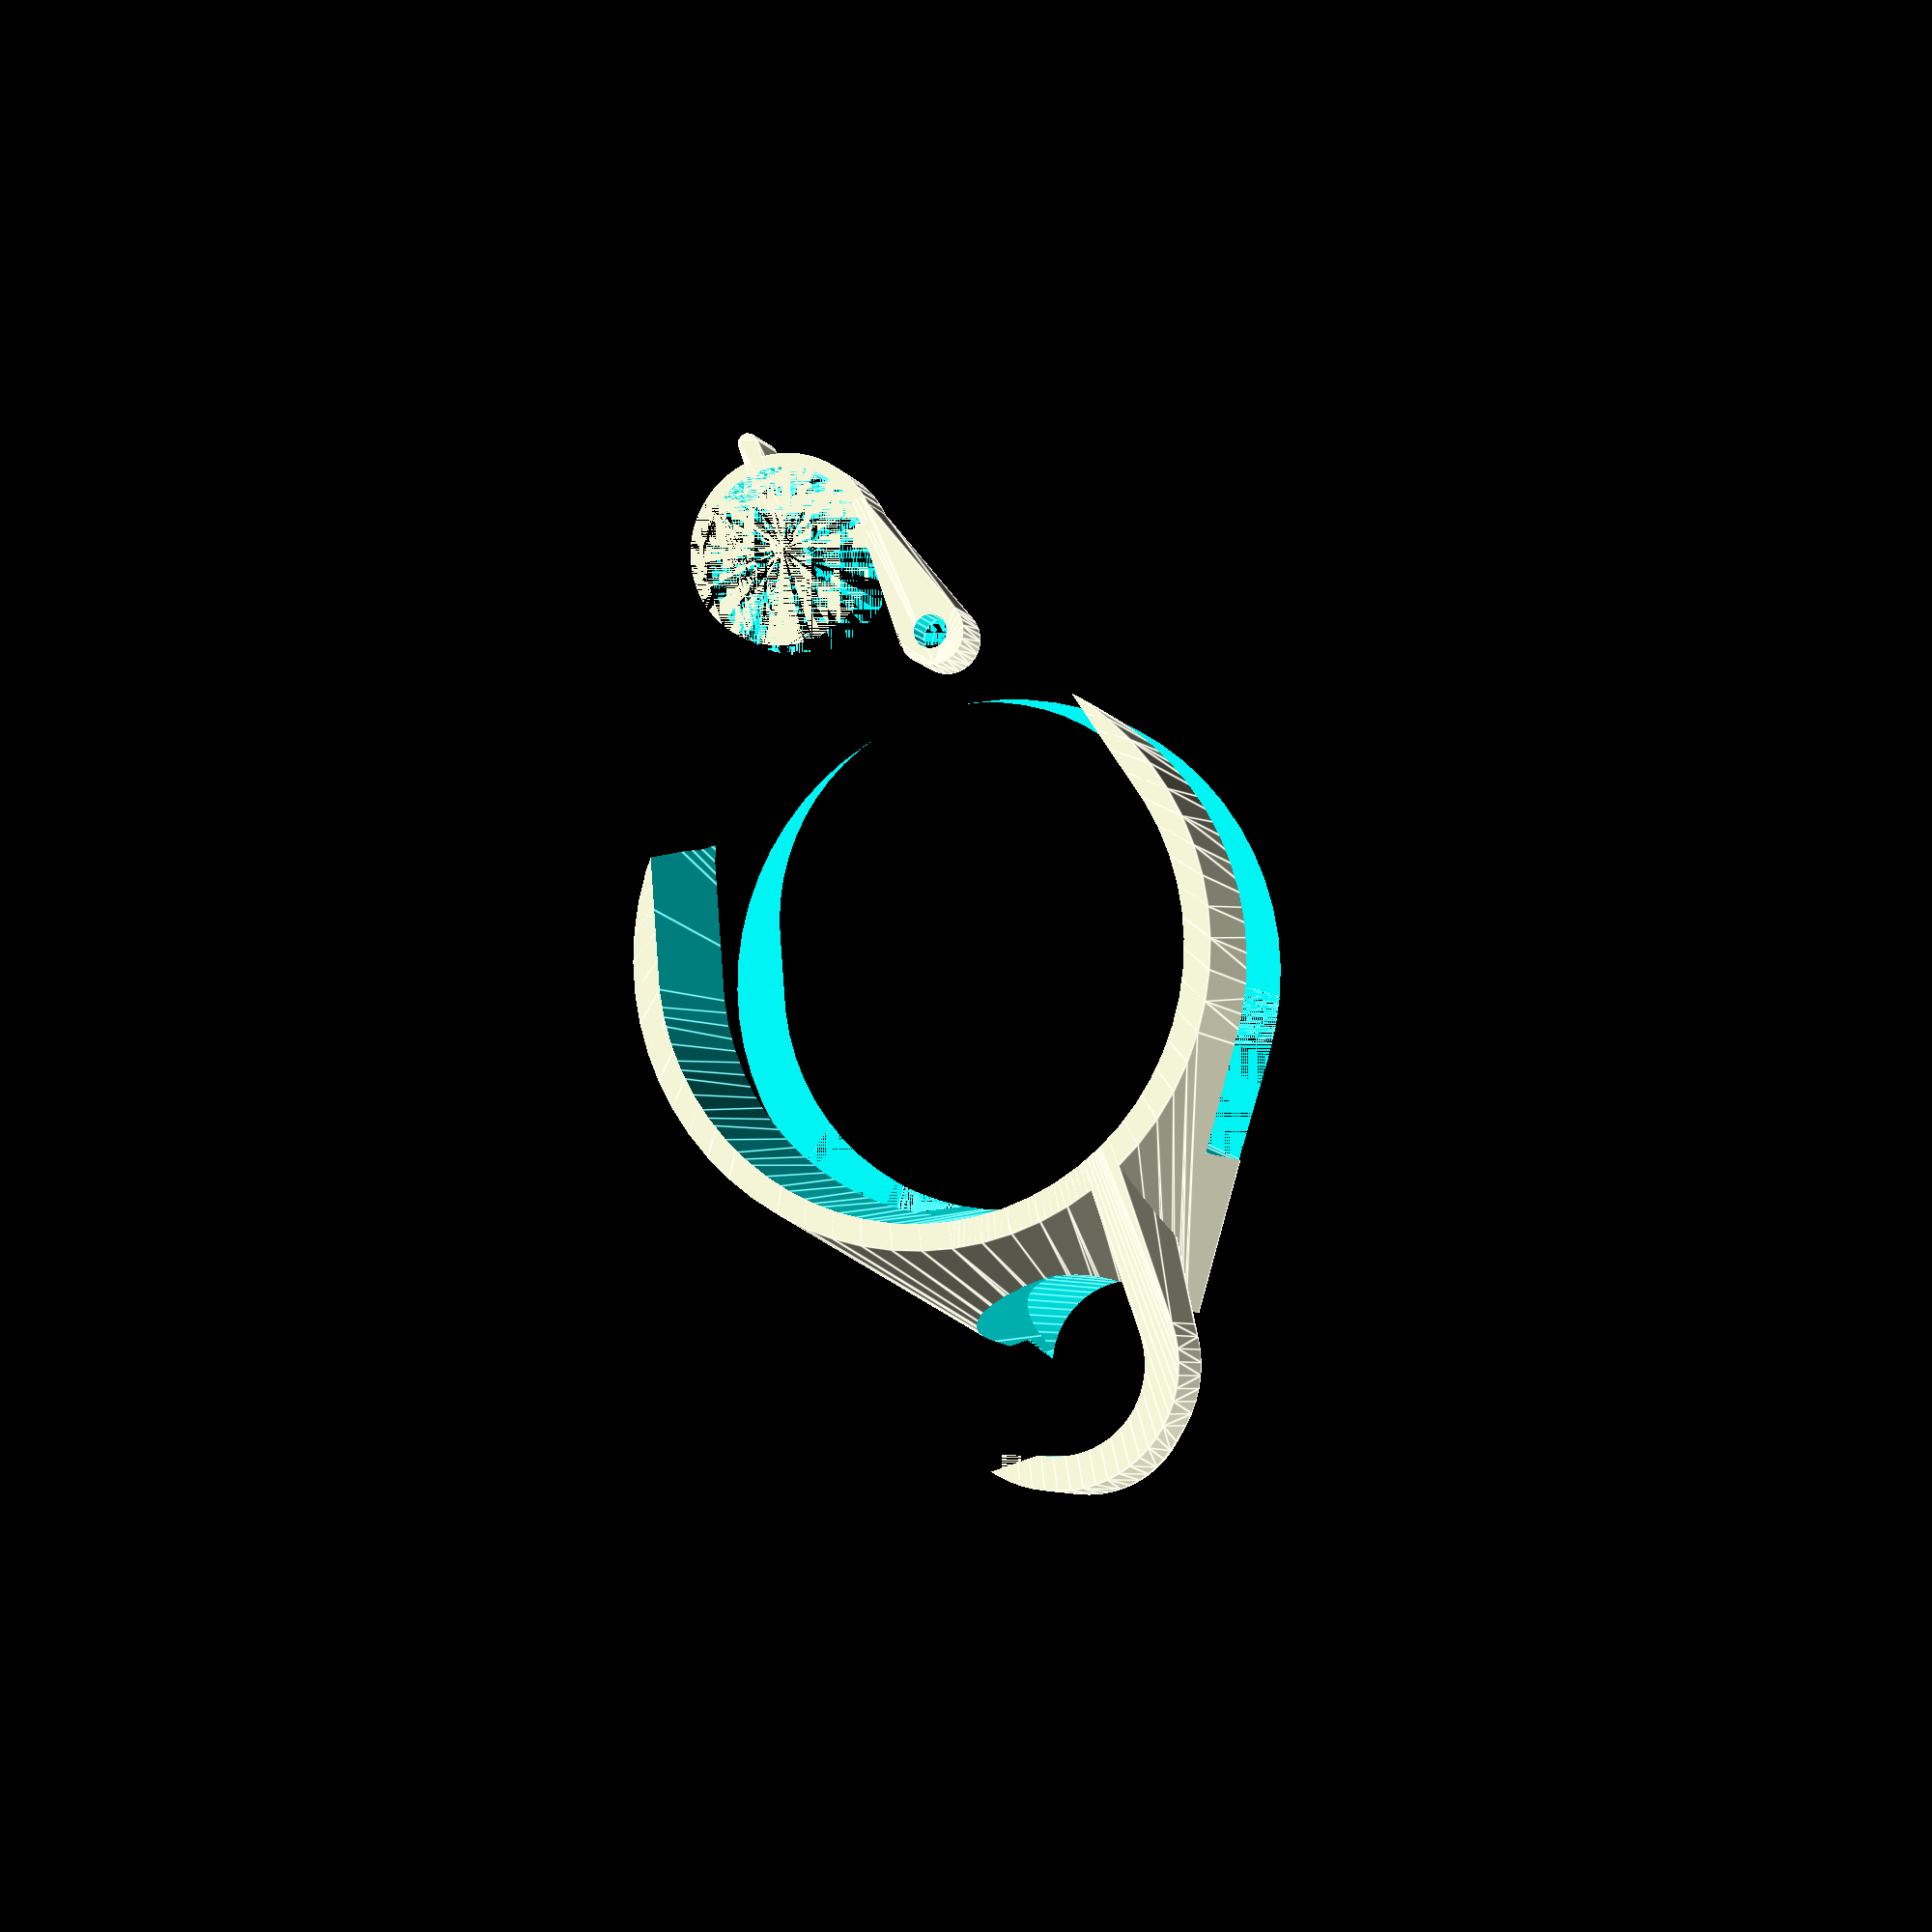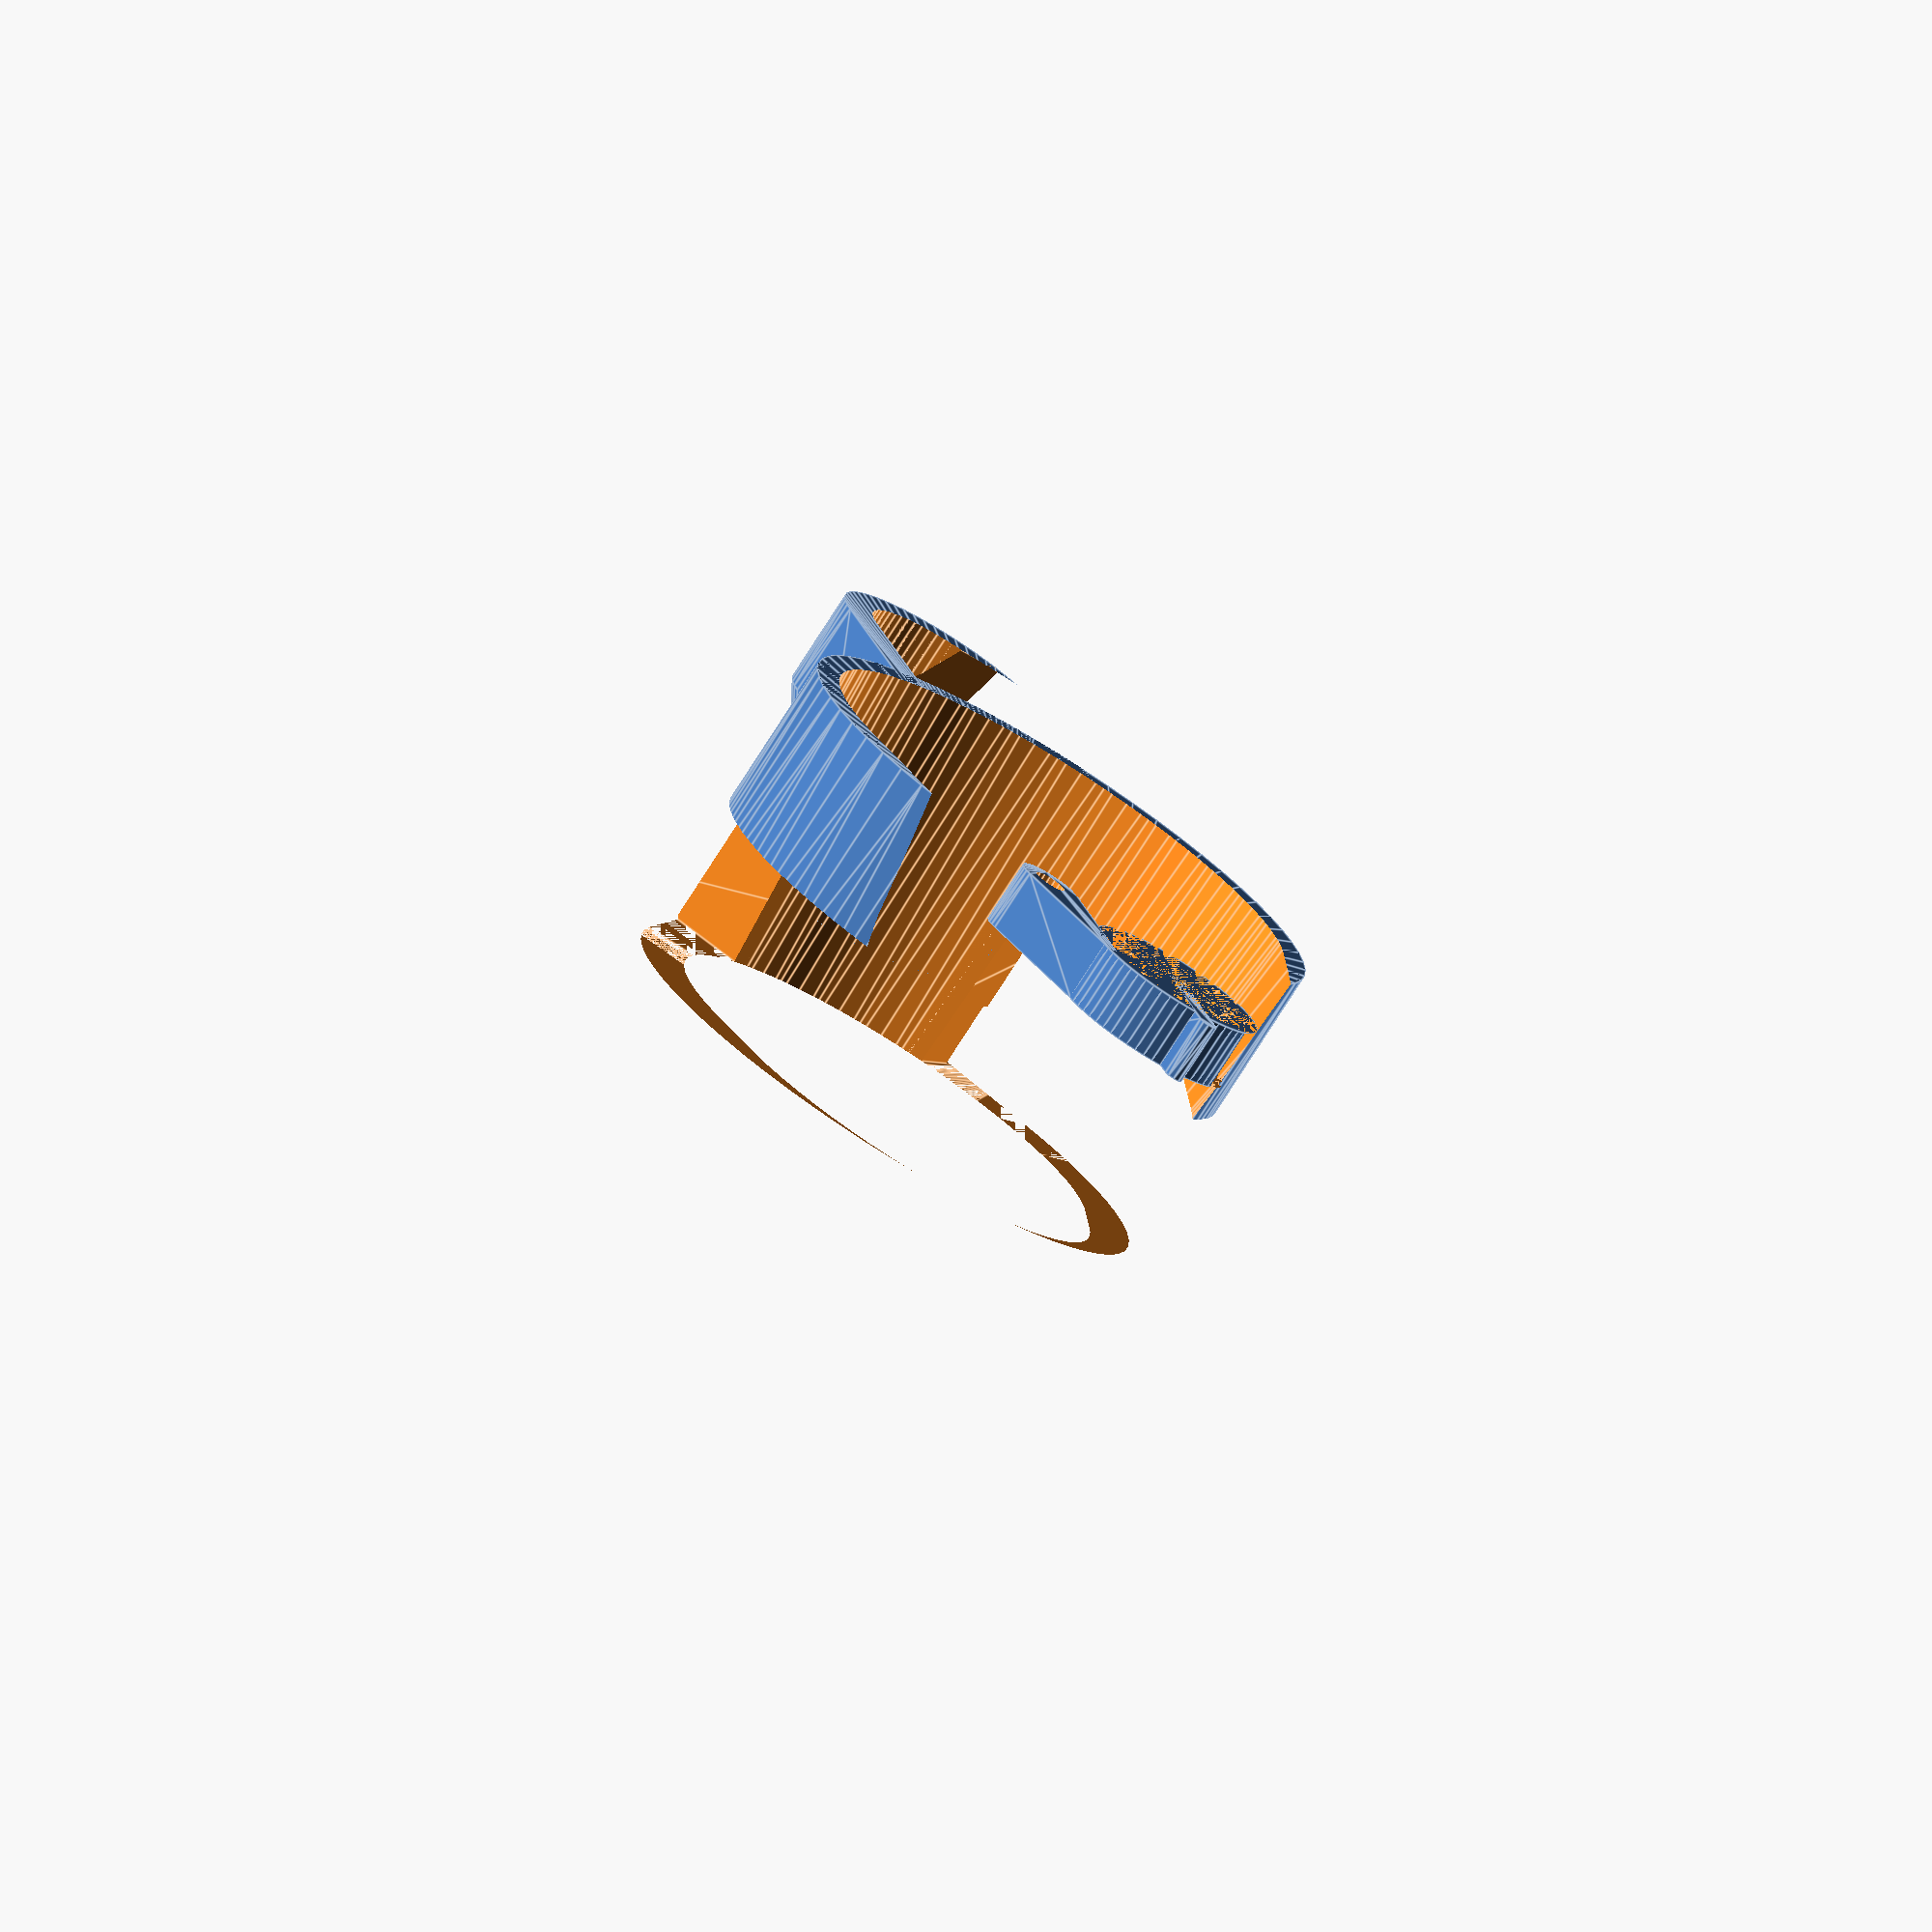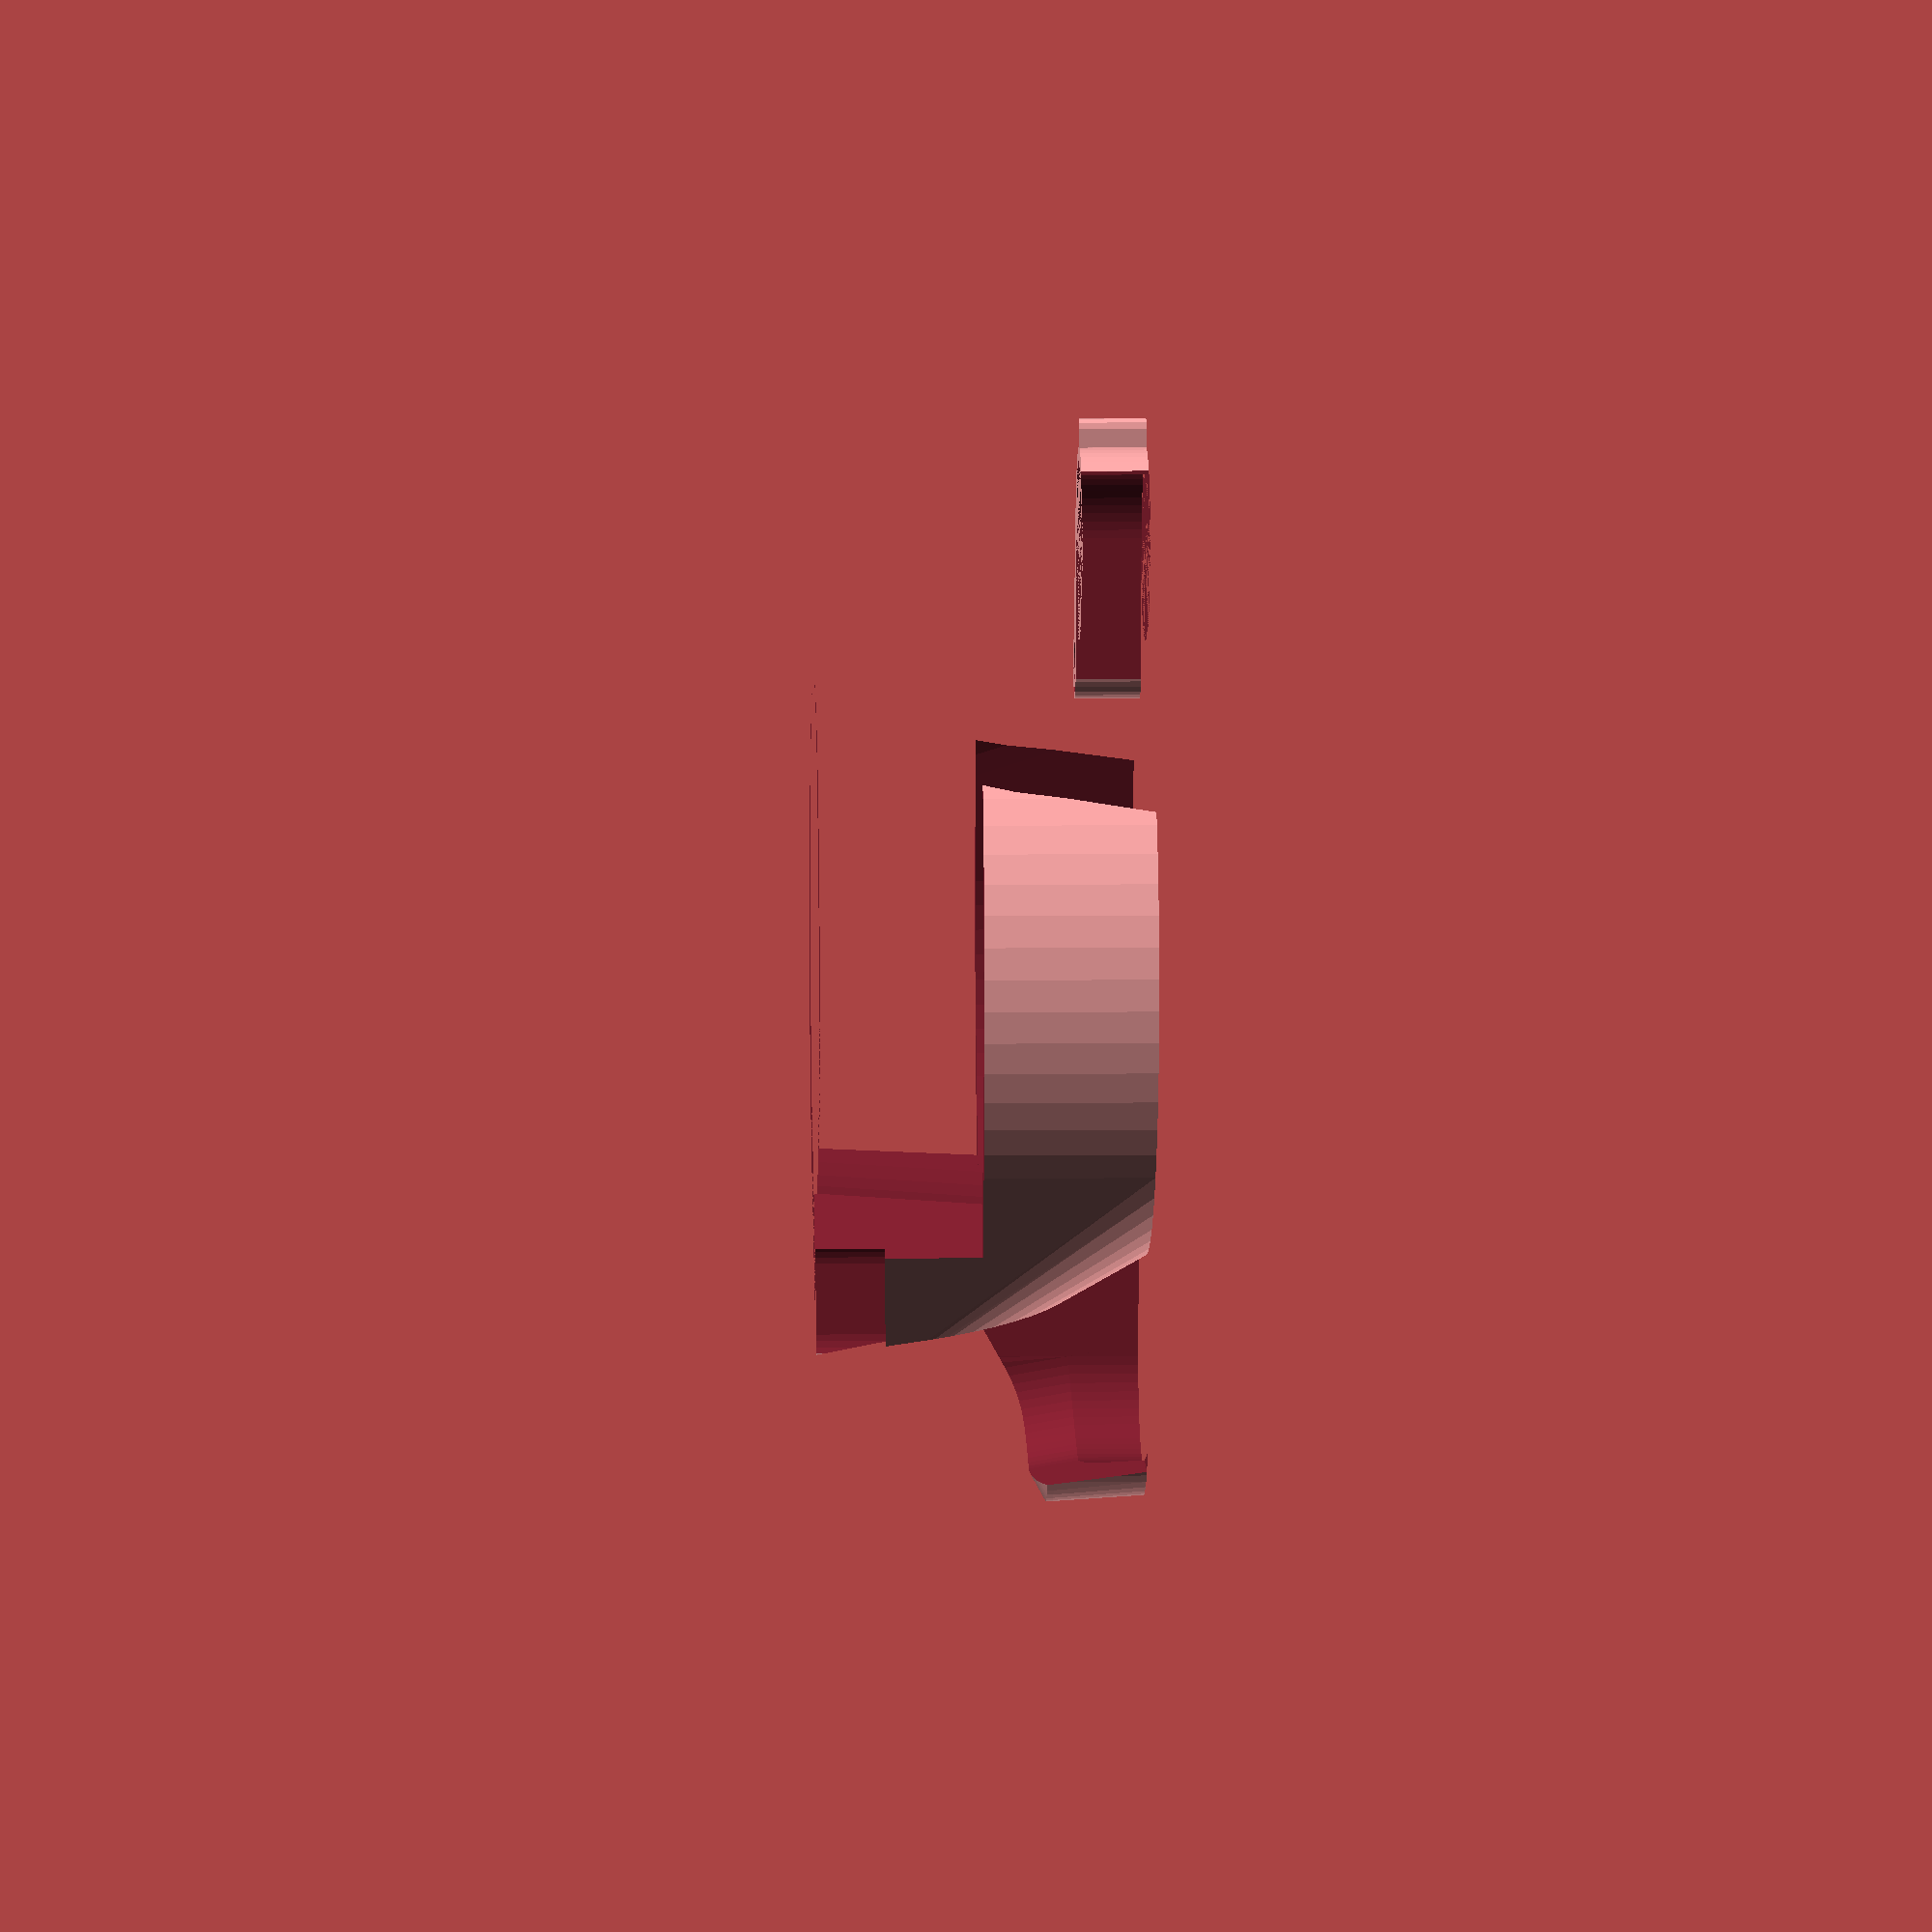
<openscad>
$fs = 1;
$fa = 6;
bottleD = 65;
glassDBottom = 60;
glassDTop = 88;
glassH = 135+13;
standD = 24 + 2.5;
holderHeight = 50;
wallThickness = 2.5;
gap = 2;
x=[65, 41, 24];

module glass(inflate = 0) {
	cylinder(d1 = glassDBottom+inflate, d2 = glassDTop+inflate, h=glassH, center=false);
}

module bottle(inflate = 0) {
	cylinder(d = bottleD+inflate, h=glassH, center=false);
}

module moveToStand() {
    translate([0,20+glassDTop/2,0]) children();
}

module stand() {
	moveToStand() translate([0,0,-100 + holderHeight + 25 - 10]) cylinder(d=standD, h=200, center=true);
	moveToStand() translate([0,0,50+ holderHeight + 25 - 10]) cylinder(d=17.5 + 3, h=100, center=true);
}
module limitZ(plus = 0) {
    intersection() {
        cylinder(r=100, h=holderHeight + plus, center=false);
        children();
    }
}
module rotStand() {
    translate([0, 5, 5]) rotate([10, 0, 0]) stand();
}
module standGap() {
    hull() {
        limitZ() {
            rotStand();
            translate([50, 0, 0]) rotStand();
        }
    }
}
module standClamp() {
    limitZ()
        hull() {
            moveToStand() rotate([30,0,0]) cylinder(d=standD-10, h=10, center=false);
            cylinder(d=glassDTop, h=holderHeight, center=false);
        }
    difference() {
        hull() {
            translate([0, 0, holderHeight - 15]) {
                moveToStand() {
                    cylinder(d=standD + 10, h=15, center=false);
                    translate([0, 4, 0]) cylinder(d=standD + 4, h=1, center=false);
                }
            }
            cylinder(d=standD + 10, h=holderHeight, center=false);

        }
        hull() {
            stand();
            translate([40, -15, 0]) stand();
            translate([0, -50, 0]) stand();
            translate([40, -50, 0]) stand();
        }
        //standGap();
        //translate([(holderHeight)*2 - (standD)/2, 0, 0]) moveToStand() cylinder(r1=(holderHeight)*2, r2=(holderHeight * 1.5), h=(holderHeight), center=false);
    }
}
module glassBottle() {
    translate([0, 0, -35]) {
        glass(gap);
        bottle(gap);
    }
}
module holder() {
	difference() {
		standClamp();
		translate([0, 0, 25]) stand();
        standGap();
        rotStand();
        *translate([0, 0, holderHeight/2]) rotate([0, 90, 0]) cylinder(d=holderHeight/1.5, $fn=4, h=200, center=true);
        hull() {
            glassBottle();
            translate([0, -40, 130]) glassBottle();
        }
        clampAxis();
        moveToClampOrigin() hull() {
            cylinder(h=10.5, d=11, center=false);
            translate([0, 10, 0]) cylinder(h=10.5, d=11, center=false);
            translate([20, 0, 0]) cylinder(h=10.5, d=11, center=false);
        }
	}
}
module bolt() {
    cylinder(d=7.7, h=5, center=false);
    cylinder(d=5.1, h=11, center=false);
    cylinder(d=4.1, h=36, center=false);
}
module moveToClampOrigin() {
    translate([standD/2 + 4, -20, 0]) moveToStand() children();
}
module clampAxis(h=38, d=4) {
    moveToClampOrigin() cylinder(d=d, h=h, center=false);
}
module clamp(inflate = 0) {
    height = 10;
    difference() {
        union() {
            difference() {
                moveToStand() cylinder(d=inflate+29, h=inflate+height, center=false);
                moveToStand() hull() {
                    translate([0, -10, 0]) cylinder(d=20, h=inflate+height, center=false);
                    translate([50, -10, 0])cylinder(d=20, h=inflate+height, center=false);
                }
            }
            hull() {
                clampAxis(d=inflate+10, h=inflate+height);
                translate([-4, 22, 0]) clampAxis(d=inflate+2, h=inflate+height);
            }
            moveToStand() hull() {
                cylinder(d=3+inflate, h=height+inflate, center=false);
                translate([0, standD/2 + 4, 0])
                    cylinder(d=3+inflate, h=height+inflate, center=false);
            }
        }
        hull() {
            cylinder(d=inflate+25, h=inflate+height, center=false);
            moveToStand() cylinder(d=inflate+25, h=inflate+height, center=false);
        }
        rotate([0,0,10]) moveToStand() cylinder(d=inflate+25, h=inflate+height, center=false);
    }
}
translate([0,0,holderHeight * 1]) rotate([180 * 1, 0, 0])
difference() {
    holder();
    clamp(0.5);
    intersection() {
        hull() {
            glassBottle();
            translate([0, -100, 0]) glassBottle();
            translate([100, -50, 0]) glassBottle();
            translate([-100, -50, 0]) glassBottle();
        }
        cylinder(r=100, h=holderHeight - 25, center=false);
    }
    rotate([0, 0, 50]) hull() {
        cylinder(r=10, h=holderHeight - 25, center=false);
        moveToStand() cylinder(r=15, h=holderHeight - 25, center=false);
    }
    rotate([0, 0, -50]) hull() {
        cylinder(r=10, h=holderHeight - 25, center=false);
        moveToStand() cylinder(r=15, h=holderHeight - 25, center=false);
    }
}
translate([0,0,10 * 1]) rotate([0, 180 * 1, 0])
difference() {
    clamp();
    moveToClampOrigin() bolt();
}

</openscad>
<views>
elev=185.0 azim=199.0 roll=344.6 proj=p view=edges
elev=77.2 azim=199.0 roll=147.5 proj=o view=edges
elev=163.5 azim=172.2 roll=90.8 proj=p view=solid
</views>
